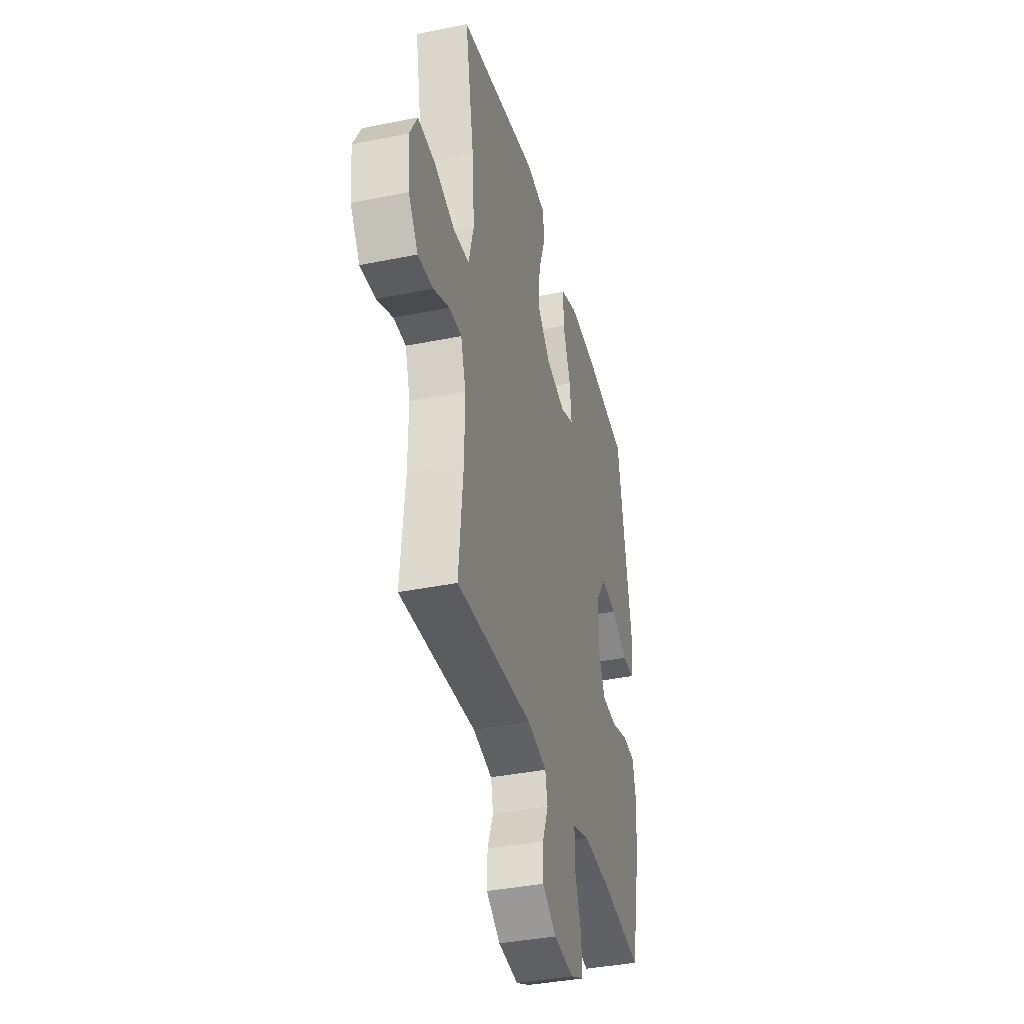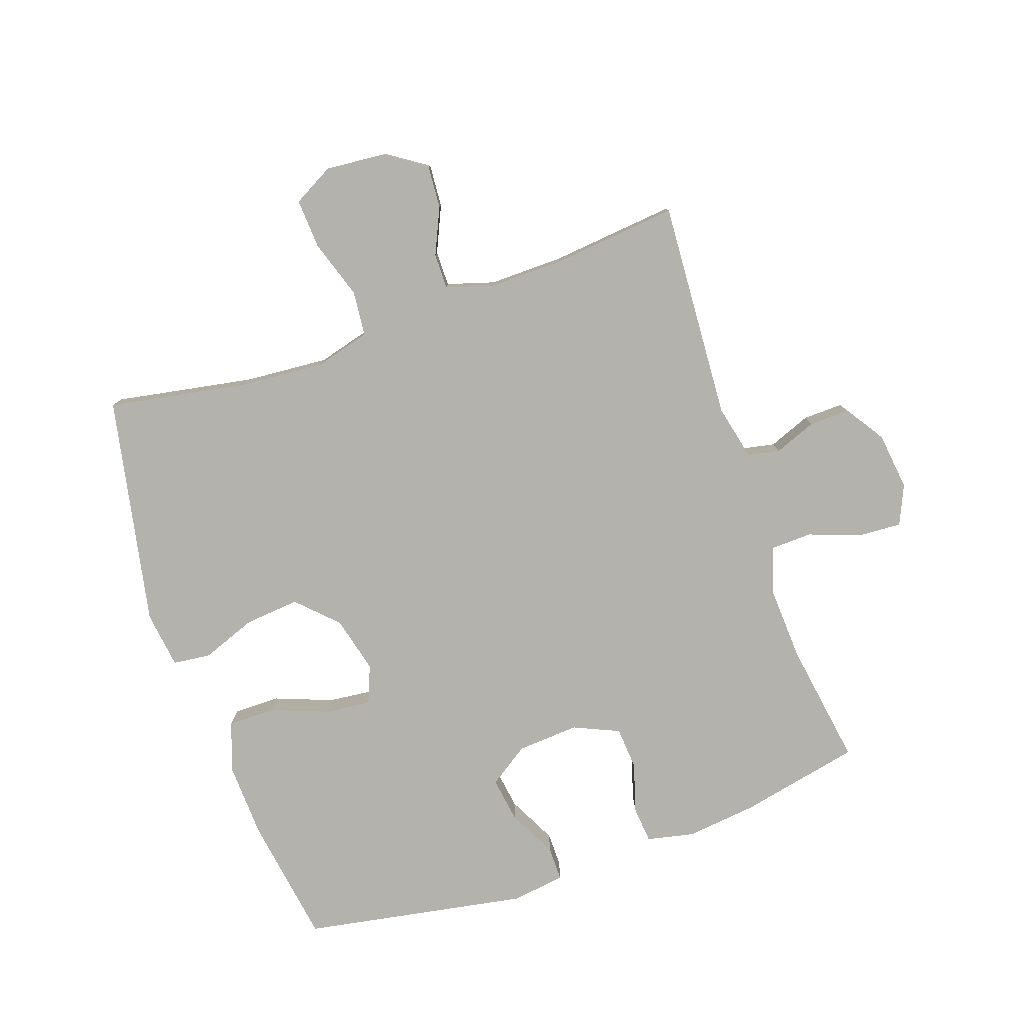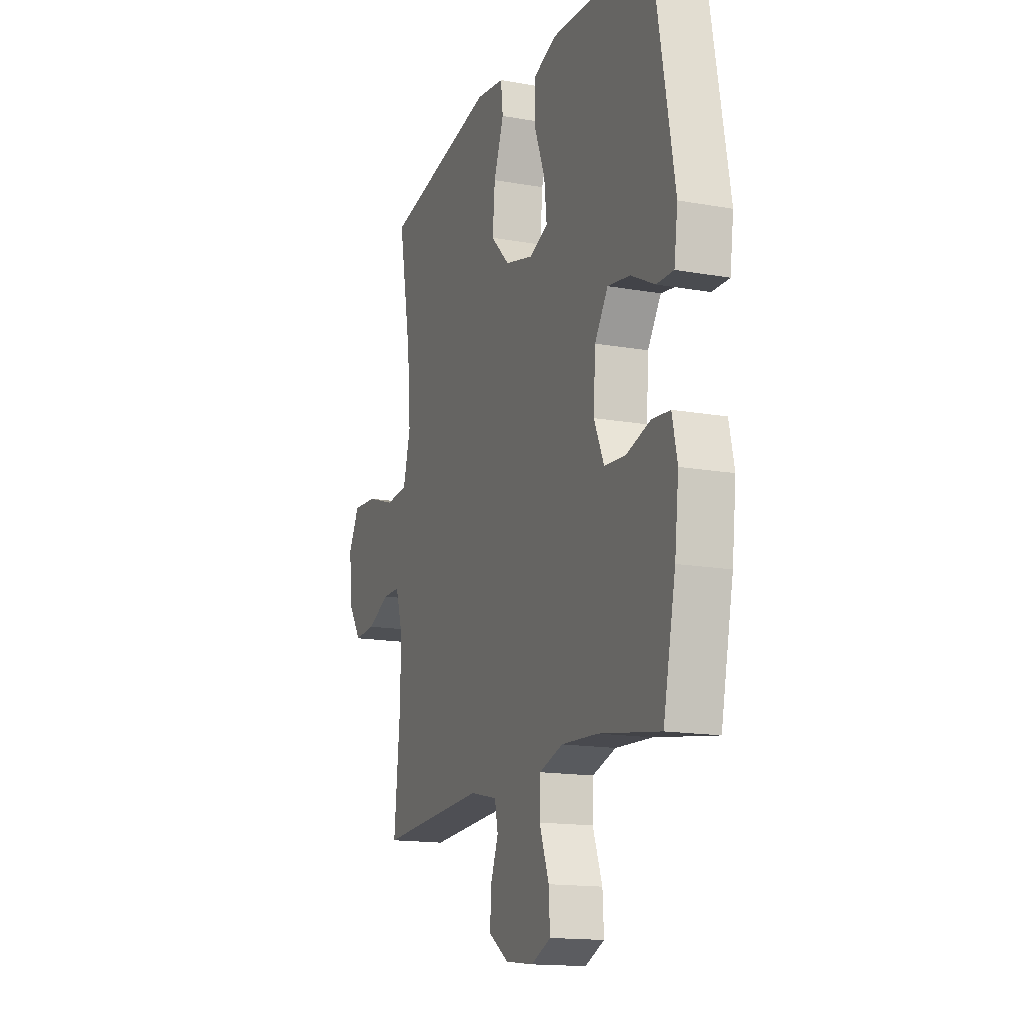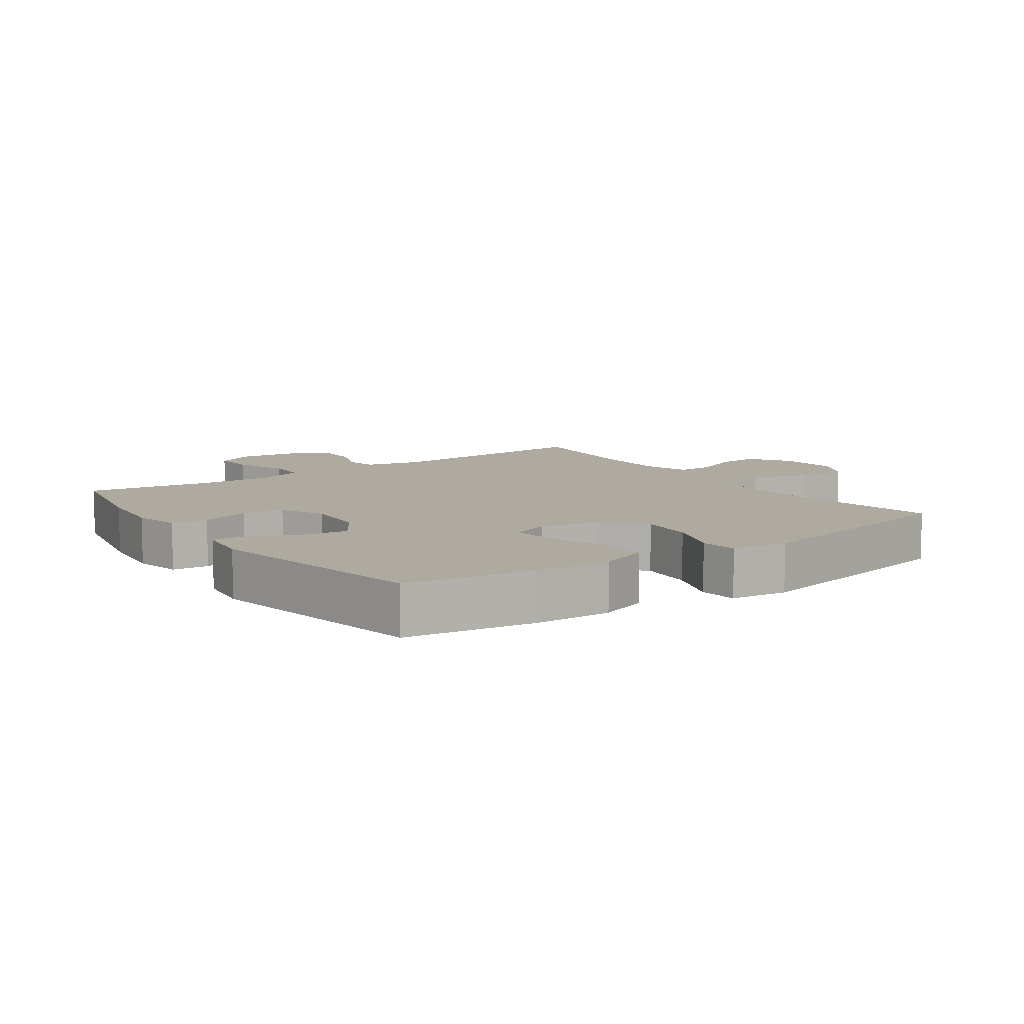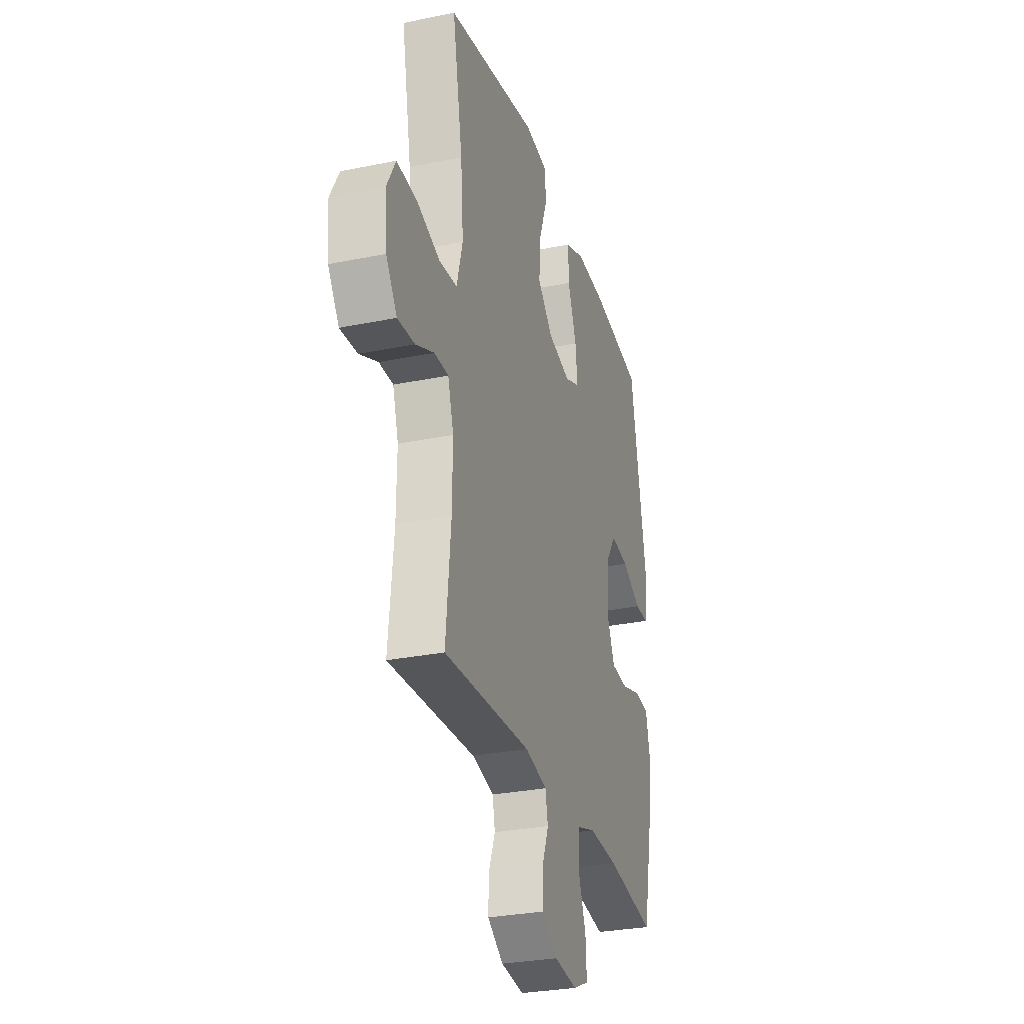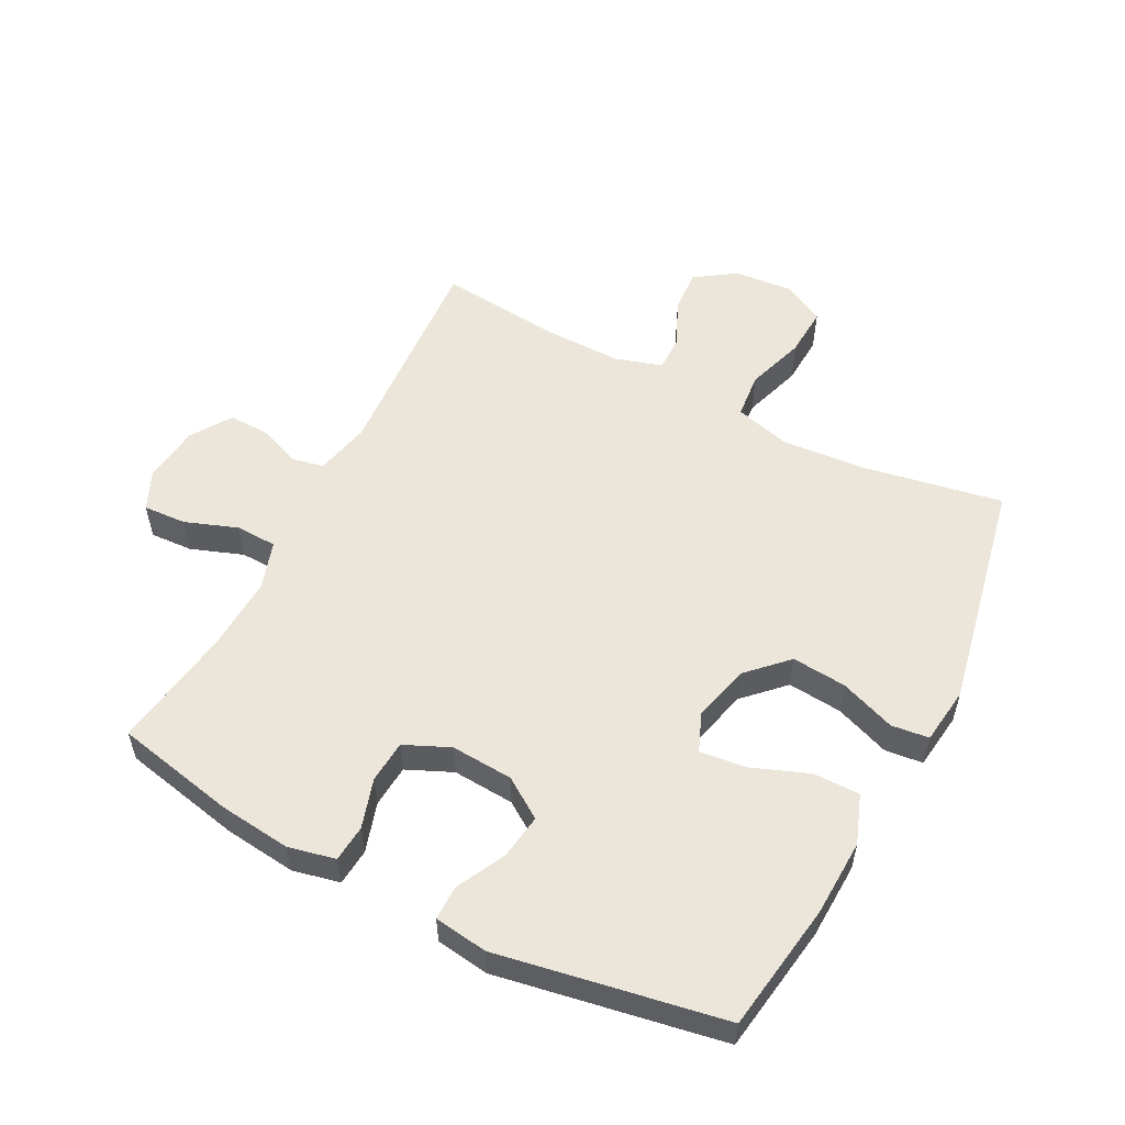
<metadata>
{"format":"obj","ext":"obj","renderer":"f3d","projection":"perspective","resolution":1024,"background":"white","views":[{"elev":-37.8,"azim":104.5,"up":"+Z"},{"elev":-79.5,"azim":109.2,"up":"+Y"},{"elev":-15.2,"azim":-110.9,"up":"+Z"},{"elev":9.4,"azim":-35.2,"up":"+Y"},{"elev":-29.4,"azim":106.8,"up":"+Z"},{"elev":55.4,"azim":-62.6,"up":"+Y"}]}
</metadata>
<code>
o path898
v -0.3241 0.0375 -0.4501
v -0.2057 0.0375 -0.4443
v -0.1293 0.0375 -0.4688
v -0.127 0.0375 -0.5347
v -0.1576 0.0375 -0.6183
v -0.1615 0.0375 -0.6871
v -0.0986 0.0375 -0.7154
v -0.006596 0.0375 -0.7042
v 0.05729 0.0375 -0.6616
v 0.05554 0.0375 -0.5975
v 0.02941 0.0375 -0.5299
v 0.03982 0.0375 -0.479
v 0.1285 0.0375 -0.4589
v 0.4793 0.0375 -0.4807
v 0.4592 0.0375 -0.2799
v 0.4578 0.0375 -0.1606
v 0.4809 0.0375 -0.08474
v 0.5377 0.0375 -0.08511
v 0.6119 0.0375 -0.1187
v 0.6809 0.0375 -0.1238
v 0.7248 0.0375 -0.0587
v 0.7331 0.0375 0.03655
v 0.6978 0.0375 0.1017
v 0.6184 0.0375 0.0972
v 0.5242 0.0375 0.06641
v 0.4518 0.0375 0.07343
v 0.4278 0.0375 0.1623
v 0.4385 0.0375 0.2969
v 0.4793 0.0375 0.521
v 0.1111 0.0375 0.5952
v 0.01985 0.0375 0.5833
v 0.01283 0.0375 0.5231
v 0.04564 0.0375 0.4347
v 0.05353 0.0375 0.347
v -0.007526 0.0375 0.2858
v -0.09848 0.0375 0.2632
v -0.1595 0.0375 0.2881
v -0.1513 0.0375 0.3615
v -0.1157 0.0375 0.454
v -0.1154 0.0375 0.5284
v -0.1935 0.0375 0.5572
v -0.3162 0.0375 0.5525
v -0.5226 0.0375 0.521
v -0.5876 0.0375 0.1604
v -0.5759 0.0375 0.07482
v -0.5209 0.0375 0.0751
v -0.4429 0.0375 0.1145
v -0.3703 0.0375 0.1252
v -0.3273 0.0375 0.06096
v -0.3208 0.0375 -0.03829
v -0.3532 0.0375 -0.1112
v -0.4216 0.0375 -0.1162
v -0.5006 0.0375 -0.09215
v -0.5596 0.0375 -0.09752
v -0.5762 0.0375 -0.1731
v -0.5632 0.0375 -0.2884
v -0.5226 0.0375 -0.4807
v -0.3241 -0.0375 -0.4501
v -0.2057 -0.0375 -0.4443
v -0.1293 -0.0375 -0.4688
v -0.127 -0.0375 -0.5347
v -0.1576 -0.0375 -0.6183
v -0.1615 -0.0375 -0.6871
v -0.0986 -0.0375 -0.7154
v -0.006596 -0.0375 -0.7042
v 0.05729 -0.0375 -0.6616
v 0.05554 -0.0375 -0.5975
v 0.02941 -0.0375 -0.5299
v 0.03982 -0.0375 -0.479
v 0.1285 -0.0375 -0.4589
v 0.4793 -0.0375 -0.4807
v 0.4592 -0.0375 -0.2799
v 0.4578 -0.0375 -0.1606
v 0.4809 -0.0375 -0.08474
v 0.5377 -0.0375 -0.08511
v 0.6119 -0.0375 -0.1187
v 0.6809 -0.0375 -0.1238
v 0.7248 -0.0375 -0.0587
v 0.7331 -0.0375 0.03655
v 0.6978 -0.0375 0.1017
v 0.6184 -0.0375 0.0972
v 0.5242 -0.0375 0.06641
v 0.4518 -0.0375 0.07343
v 0.4278 -0.0375 0.1623
v 0.4385 -0.0375 0.2969
v 0.4793 -0.0375 0.521
v 0.1111 -0.0375 0.5952
v 0.01985 -0.0375 0.5833
v 0.01283 -0.0375 0.5231
v 0.04564 -0.0375 0.4347
v 0.05353 -0.0375 0.347
v -0.007526 -0.0375 0.2858
v -0.09848 -0.0375 0.2632
v -0.1595 -0.0375 0.2881
v -0.1513 -0.0375 0.3615
v -0.1157 -0.0375 0.454
v -0.1154 -0.0375 0.5284
v -0.1935 -0.0375 0.5572
v -0.3162 -0.0375 0.5525
v -0.5226 -0.0375 0.521
v -0.5876 -0.0375 0.1604
v -0.5759 -0.0375 0.07482
v -0.5209 -0.0375 0.0751
v -0.4429 -0.0375 0.1145
v -0.3703 -0.0375 0.1252
v -0.3273 -0.0375 0.06096
v -0.3208 -0.0375 -0.03829
v -0.3532 -0.0375 -0.1112
v -0.4216 -0.0375 -0.1162
v -0.5006 -0.0375 -0.09215
v -0.5596 -0.0375 -0.09752
v -0.5762 -0.0375 -0.1731
v -0.5632 -0.0375 -0.2884
v -0.5226 -0.0375 -0.4807
v -0.1615 0.0375 -0.6871
v -0.1615 0.0375 -0.6871
v -0.0986 0.0375 -0.7154
v -0.006596 0.0375 -0.7042
v 0.05729 0.0375 -0.6616
v -0.1576 0.0375 -0.6183
v 0.05554 0.0375 -0.5975
v -0.127 0.0375 -0.5347
v 0.02941 0.0375 -0.5299
v -0.1293 0.0375 -0.4688
v -0.1293 0.0375 -0.4688
v 0.03982 0.0375 -0.479
v 0.03982 0.0375 -0.479
v 0.1285 0.0375 -0.4589
v -0.2057 0.0375 -0.4443
v -0.5226 0.0375 -0.4807
v -0.5226 0.0375 -0.4807
v -0.3241 0.0375 -0.4501
v 0.4793 0.0375 -0.4807
v 0.4793 0.0375 -0.4807
v -0.5632 0.0375 -0.2884
v 0.4592 0.0375 -0.2799
v -0.5762 0.0375 -0.1731
v 0.4578 0.0375 -0.1606
v -0.5596 0.0375 -0.09752
v -0.5596 0.0375 -0.09752
v 0.4809 0.0375 -0.08474
v 0.4809 0.0375 -0.08474
v 0.6119 0.0375 -0.1187
v 0.6809 0.0375 -0.1238
v 0.7248 0.0375 -0.0587
v 0.5377 0.0375 -0.08511
v -0.5006 0.0375 -0.09215
v -0.4216 0.0375 -0.1162
v -0.3532 0.0375 -0.1112
v -0.3532 0.0375 -0.1112
v -0.3208 0.0375 -0.03829
v 0.7331 0.0375 0.03655
v -0.3273 0.0375 0.06096
v 0.6978 0.0375 0.1017
v 0.6978 0.0375 0.1017
v -0.3703 0.0375 0.1252
v -0.3703 0.0375 0.1252
v 0.5242 0.0375 0.06641
v 0.4518 0.0375 0.07343
v 0.4518 0.0375 0.07343
v 0.6184 0.0375 0.0972
v 0.4278 0.0375 0.1623
v -0.5876 0.0375 0.1604
v -0.5759 0.0375 0.07482
v -0.5759 0.0375 0.07482
v -0.5209 0.0375 0.0751
v -0.4429 0.0375 0.1145
v 0.4385 0.0375 0.2969
v -0.09848 0.0375 0.2632
v -0.1595 0.0375 0.2881
v -0.1595 0.0375 0.2881
v -0.007526 0.0375 0.2858
v 0.05353 0.0375 0.347
v -0.1513 0.0375 0.3615
v 0.04564 0.0375 0.4347
v -0.1157 0.0375 0.454
v -0.5226 0.0375 0.521
v -0.5226 0.0375 0.521
v 0.01283 0.0375 0.5231
v -0.1154 0.0375 0.5284
v -0.1154 0.0375 0.5284
v 0.4793 0.0375 0.521
v 0.4793 0.0375 0.521
v 0.01985 0.0375 0.5833
v 0.01985 0.0375 0.5833
v -0.1935 0.0375 0.5572
v -0.3162 0.0375 0.5525
v 0.1111 0.0375 0.5952
v -0.1615 -0.0375 -0.6871
v -0.1615 -0.0375 -0.6871
v -0.0986 -0.0375 -0.7154
v -0.006596 -0.0375 -0.7042
v 0.05729 -0.0375 -0.6616
v -0.1576 -0.0375 -0.6183
v 0.05554 -0.0375 -0.5975
v -0.127 -0.0375 -0.5347
v 0.02941 -0.0375 -0.5299
v -0.1293 -0.0375 -0.4688
v -0.1293 -0.0375 -0.4688
v 0.03982 -0.0375 -0.479
v 0.03982 -0.0375 -0.479
v 0.1285 -0.0375 -0.4589
v -0.2057 -0.0375 -0.4443
v -0.5226 -0.0375 -0.4807
v -0.5226 -0.0375 -0.4807
v -0.3241 -0.0375 -0.4501
v 0.4793 -0.0375 -0.4807
v 0.4793 -0.0375 -0.4807
v -0.5632 -0.0375 -0.2884
v 0.4592 -0.0375 -0.2799
v -0.5762 -0.0375 -0.1731
v 0.4578 -0.0375 -0.1606
v -0.5596 -0.0375 -0.09752
v -0.5596 -0.0375 -0.09752
v 0.4809 -0.0375 -0.08474
v 0.4809 -0.0375 -0.08474
v 0.6119 -0.0375 -0.1187
v 0.6809 -0.0375 -0.1238
v 0.7248 -0.0375 -0.0587
v 0.5377 -0.0375 -0.08511
v -0.5006 -0.0375 -0.09215
v -0.4216 -0.0375 -0.1162
v -0.3532 -0.0375 -0.1112
v -0.3532 -0.0375 -0.1112
v -0.3208 -0.0375 -0.03829
v 0.7331 -0.0375 0.03655
v -0.3273 -0.0375 0.06096
v 0.6978 -0.0375 0.1017
v 0.6978 -0.0375 0.1017
v -0.3703 -0.0375 0.1252
v -0.3703 -0.0375 0.1252
v 0.5242 -0.0375 0.06641
v 0.4518 -0.0375 0.07343
v 0.4518 -0.0375 0.07343
v 0.6184 -0.0375 0.0972
v 0.4278 -0.0375 0.1623
v -0.5876 -0.0375 0.1604
v -0.5759 -0.0375 0.07482
v -0.5759 -0.0375 0.07482
v -0.5209 -0.0375 0.0751
v -0.4429 -0.0375 0.1145
v 0.4385 -0.0375 0.2969
v -0.09848 -0.0375 0.2632
v -0.1595 -0.0375 0.2881
v -0.1595 -0.0375 0.2881
v -0.007526 -0.0375 0.2858
v 0.05353 -0.0375 0.347
v -0.1513 -0.0375 0.3615
v 0.04564 -0.0375 0.4347
v -0.1157 -0.0375 0.454
v -0.5226 -0.0375 0.521
v -0.5226 -0.0375 0.521
v 0.01283 -0.0375 0.5231
v -0.1154 -0.0375 0.5284
v -0.1154 -0.0375 0.5284
v 0.4793 -0.0375 0.521
v 0.4793 -0.0375 0.521
v 0.01985 -0.0375 0.5833
v 0.01985 -0.0375 0.5833
v -0.1935 -0.0375 0.5572
v -0.3162 -0.0375 0.5525
v 0.1111 -0.0375 0.5952
f 195 197 196
f 206 209 204
f 210 202 207
f 206 222 209
f 193 195 192
f 261 244 248
f 249 262 253
f 226 235 219
f 189 191 194
f 247 242 249
f 198 225 223
f 262 242 256
f 211 221 213
f 200 198 197
f 196 197 198
f 202 246 225
f 251 230 261
f 230 244 261
f 220 232 215
f 222 221 211
f 225 243 227
f 240 237 238
f 241 230 251
f 227 244 230
f 217 235 220
f 212 202 210
f 246 236 247
f 191 192 194
f 215 232 233
f 232 220 235
f 253 262 258
f 233 236 246
f 195 196 192
f 237 241 251
f 248 250 260
f 219 235 217
f 203 223 206
f 260 250 254
f 212 233 246
f 261 248 260
f 241 237 240
f 236 242 247
f 243 244 227
f 194 192 196
f 223 222 206
f 215 233 212
f 200 202 225
f 198 200 225
f 262 249 242
f 212 246 202
f 235 226 228
f 218 219 217
f 209 222 211
f 198 223 203
f 225 246 243
f 116 7 64 190
f 7 8 65 64
f 8 9 66 65
f 5 6 63 62
f 9 10 67 66
f 4 5 62 61
f 10 11 68 67
f 125 4 61 199
f 11 127 201 68
f 12 13 70 69
f 2 3 60 59
f 131 1 58 205
f 13 134 208 70
f 1 2 59 58
f 56 57 114 113
f 14 15 72 71
f 55 56 113 112
f 15 16 73 72
f 140 55 112 214
f 16 142 216 73
f 19 20 77 76
f 20 21 78 77
f 18 19 76 75
f 53 54 111 110
f 52 53 110 109
f 150 52 109 224
f 50 51 108 107
f 17 18 75 74
f 21 22 79 78
f 49 50 107 106
f 22 155 229 79
f 157 49 106 231
f 25 160 234 82
f 24 25 82 81
f 23 24 81 80
f 26 27 84 83
f 44 165 239 101
f 45 46 103 102
f 46 47 104 103
f 47 48 105 104
f 27 28 85 84
f 36 171 245 93
f 35 36 93 92
f 34 35 92 91
f 37 38 95 94
f 33 34 91 90
f 38 39 96 95
f 178 44 101 252
f 32 33 90 89
f 39 181 255 96
f 28 183 257 85
f 185 32 89 259
f 40 41 98 97
f 42 43 100 99
f 41 42 99 98
f 30 31 88 87
f 29 30 87 86
f 121 122 123
f 132 130 135
f 136 133 128
f 132 135 148
f 119 118 121
f 187 174 170
f 175 179 188
f 152 145 161
f 115 120 117
f 173 175 168
f 124 149 151
f 188 182 168
f 137 139 147
f 126 123 124
f 122 124 123
f 128 151 172
f 177 187 156
f 156 187 170
f 146 141 158
f 148 137 147
f 151 153 169
f 166 164 163
f 167 177 156
f 153 156 170
f 143 146 161
f 138 136 128
f 172 173 162
f 117 120 118
f 141 159 158
f 158 161 146
f 179 184 188
f 159 172 162
f 121 118 122
f 163 177 167
f 174 186 176
f 145 143 161
f 129 132 149
f 186 180 176
f 138 172 159
f 187 186 174
f 167 166 163
f 162 173 168
f 169 153 170
f 120 122 118
f 149 132 148
f 141 138 159
f 126 151 128
f 124 151 126
f 188 168 175
f 138 128 172
f 161 154 152
f 144 143 145
f 135 137 148
f 124 129 149
f 151 169 172

</code>
